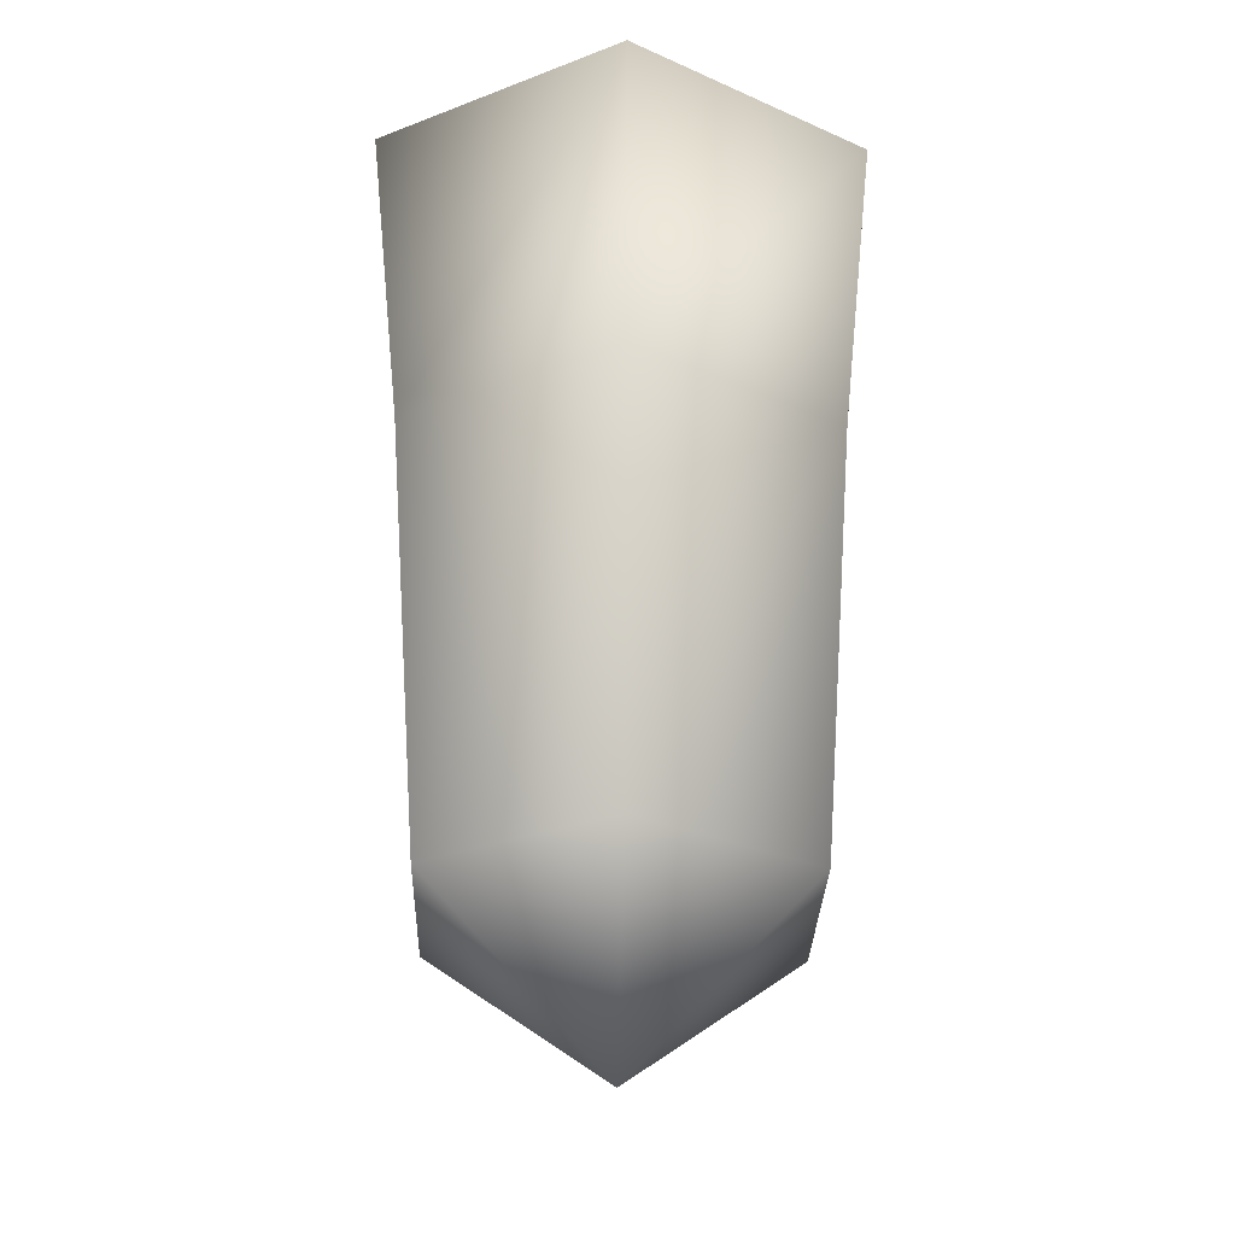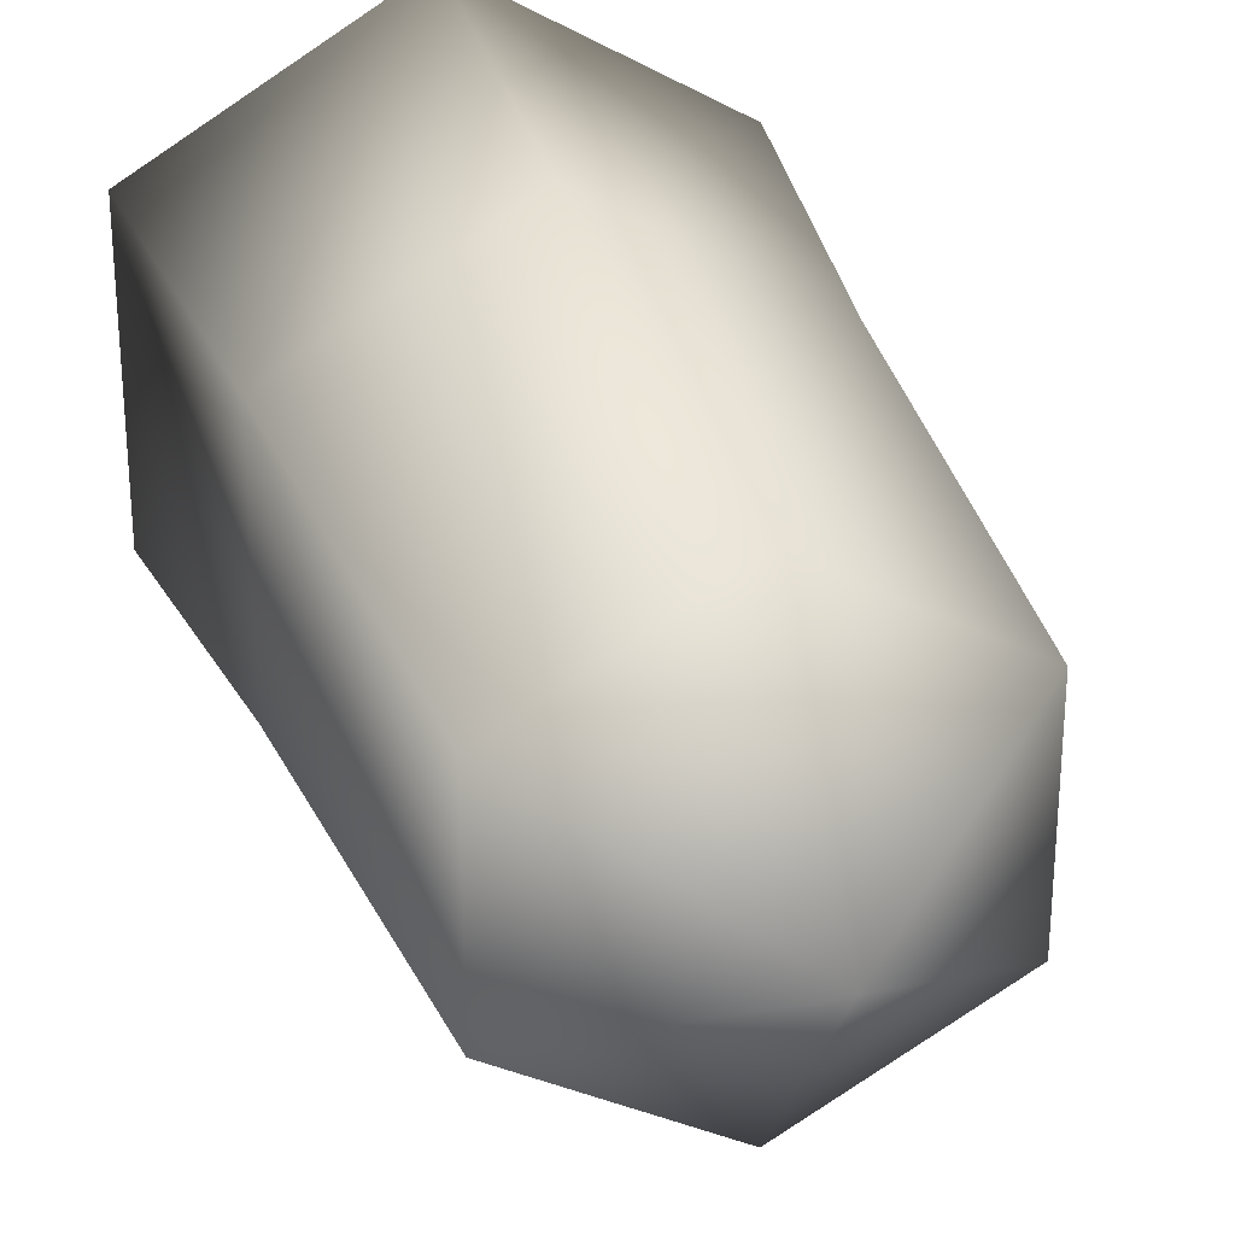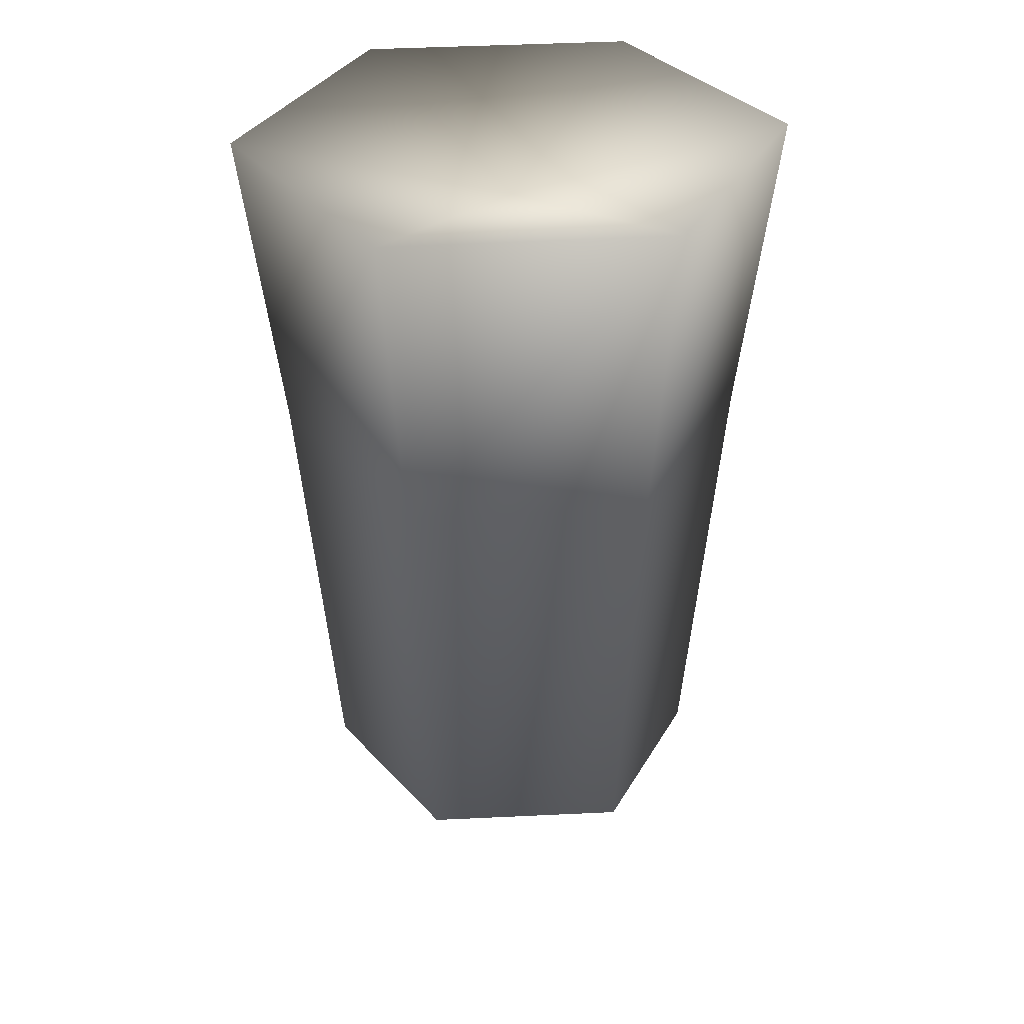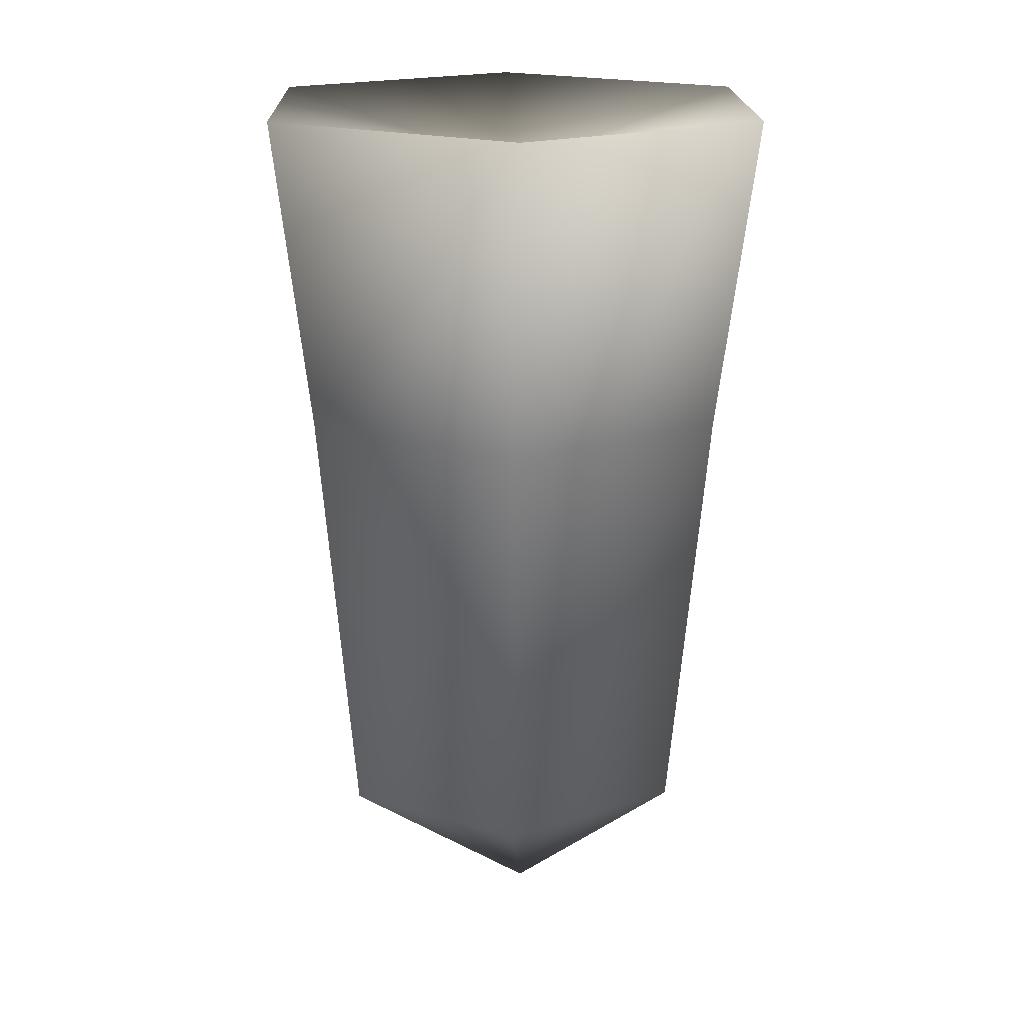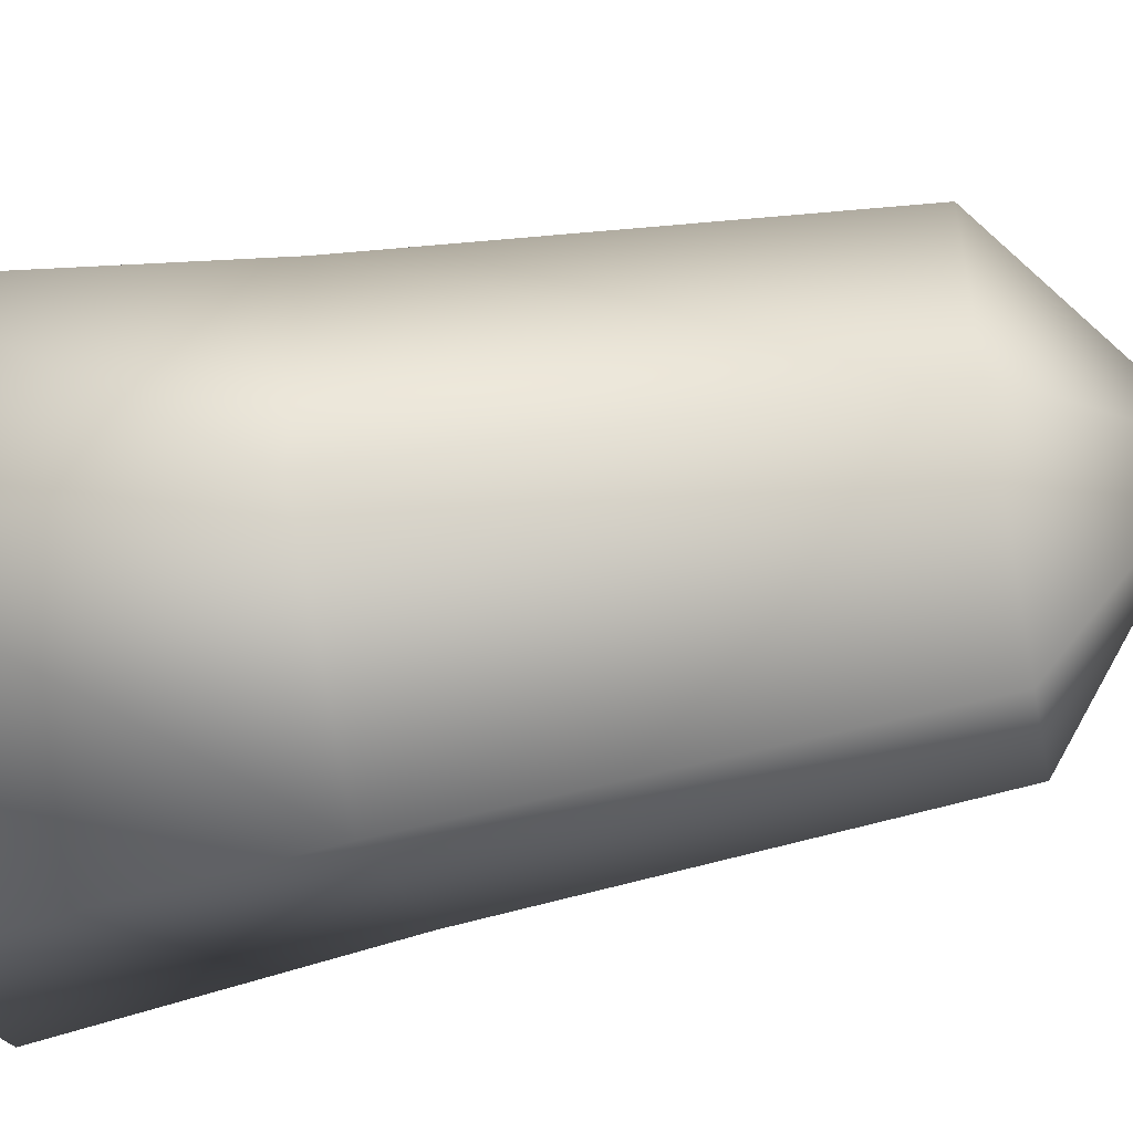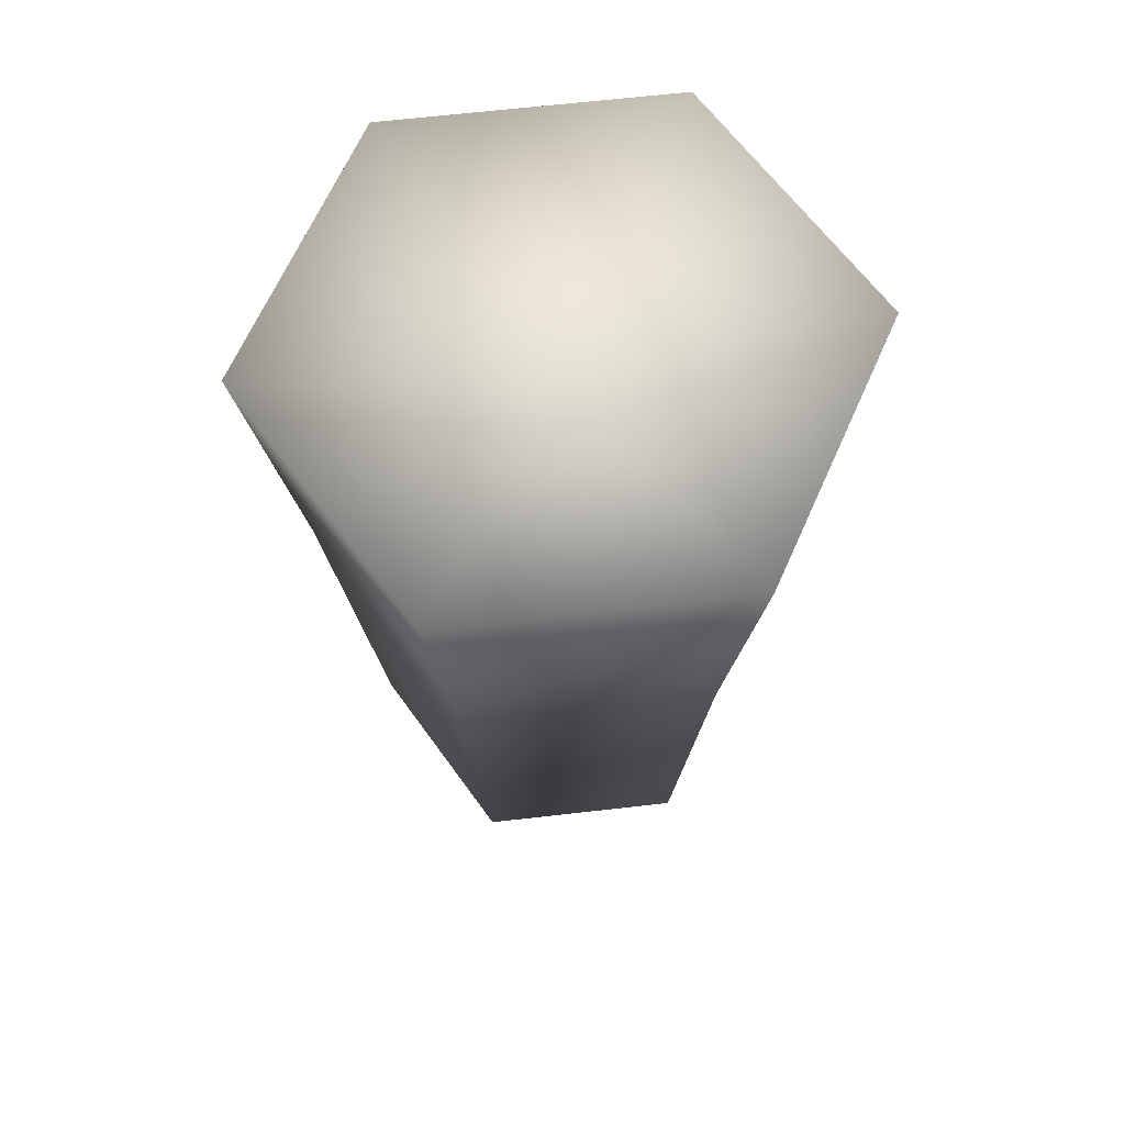
<metadata>
{"format":"obj","ext":"obj","renderer":"f3d","projection":"perspective","resolution":1024,"background":"white","views":[{"elev":-31.0,"azim":178.2,"up":"+Y"},{"elev":28.3,"azim":-16.1,"up":"+Z"},{"elev":33.6,"azim":-154.4,"up":"+Y"},{"elev":18.8,"azim":-60.9,"up":"+Y"},{"elev":-50.7,"azim":-78.1,"up":"+Z"},{"elev":66.6,"azim":-96.5,"up":"+Y"}]}
</metadata>
<code>
v -16 2 8
v 0 2 17
v 0 42 21
v -19 42 10
v -16 2 8
v 0 42 21
v -16 2 -10
v -16 2 8
v -19 42 10
v -19 42 -12
v -16 2 -10
v -19 42 10
v 0 2 -19
v -16 2 -10
v -19 42 -12
v 0 42 -23
v 0 2 -19
v -19 42 -12
v 16 2 -10
v 0 2 -19
v 0 42 -23
v 19 42 -12
v 16 2 -10
v 0 42 -23
v 16 2 8
v 16 2 -10
v 19 42 -12
v 19 42 10
v 16 2 8
v 19 42 -12
v 0 2 17
v 16 2 8
v 19 42 10
v 0 42 21
v 0 2 17
v 19 42 10
v 0 2 17
v -16 2 8
v 0 -12 0
v -16 2 8
v -16 2 -10
v 0 -12 0
v -16 2 -10
v 0 2 -19
v 0 -12 0
v 0 2 -19
v 16 2 -10
v 0 -12 0
v 16 2 -10
v 16 2 8
v 0 -12 0
v 16 2 8
v 0 2 17
v 0 -12 0
v -22 71 12
v 0 71 25
v 0 65 -1
v -22 71 -14
v -22 71 12
v 0 65 -1
v 0 71 -27
v -22 71 -14
v 0 65 -1
v 22 71 -14
v 0 71 -27
v 0 65 -1
v 22 71 12
v 22 71 -14
v 0 65 -1
v 0 71 25
v 22 71 12
v 0 65 -1
v -19 42 10
v 0 42 21
v 0 71 25
v -22 71 12
v -19 42 10
v 0 71 25
v -19 42 -12
v -19 42 10
v -22 71 12
v -22 71 -14
v -19 42 -12
v -22 71 12
v 0 42 -23
v -19 42 -12
v -22 71 -14
v 0 71 -27
v 0 42 -23
v -22 71 -14
v 19 42 -12
v 0 42 -23
v 0 71 -27
v 22 71 -14
v 19 42 -12
v 0 71 -27
v 19 42 10
v 19 42 -12
v 22 71 -14
v 22 71 12
v 19 42 10
v 22 71 -14
v 0 42 21
v 19 42 10
v 22 71 12
v 0 71 25
v 0 42 21
v 22 71 12
f 1 2 3
f 4 5 6
f 7 8 9
f 10 11 12
f 13 14 15
f 16 17 18
f 19 20 21
f 22 23 24
f 25 26 27
f 28 29 30
f 31 32 33
f 34 35 36
f 37 38 39
f 40 41 42
f 43 44 45
f 46 47 48
f 49 50 51
f 52 53 54
f 55 56 57
f 58 59 60
f 61 62 63
f 64 65 66
f 67 68 69
f 70 71 72
f 73 74 75
f 76 77 78
f 79 80 81
f 82 83 84
f 85 86 87
f 88 89 90
f 91 92 93
f 94 95 96
f 97 98 99
f 100 101 102
f 103 104 105
f 106 107 108

</code>
